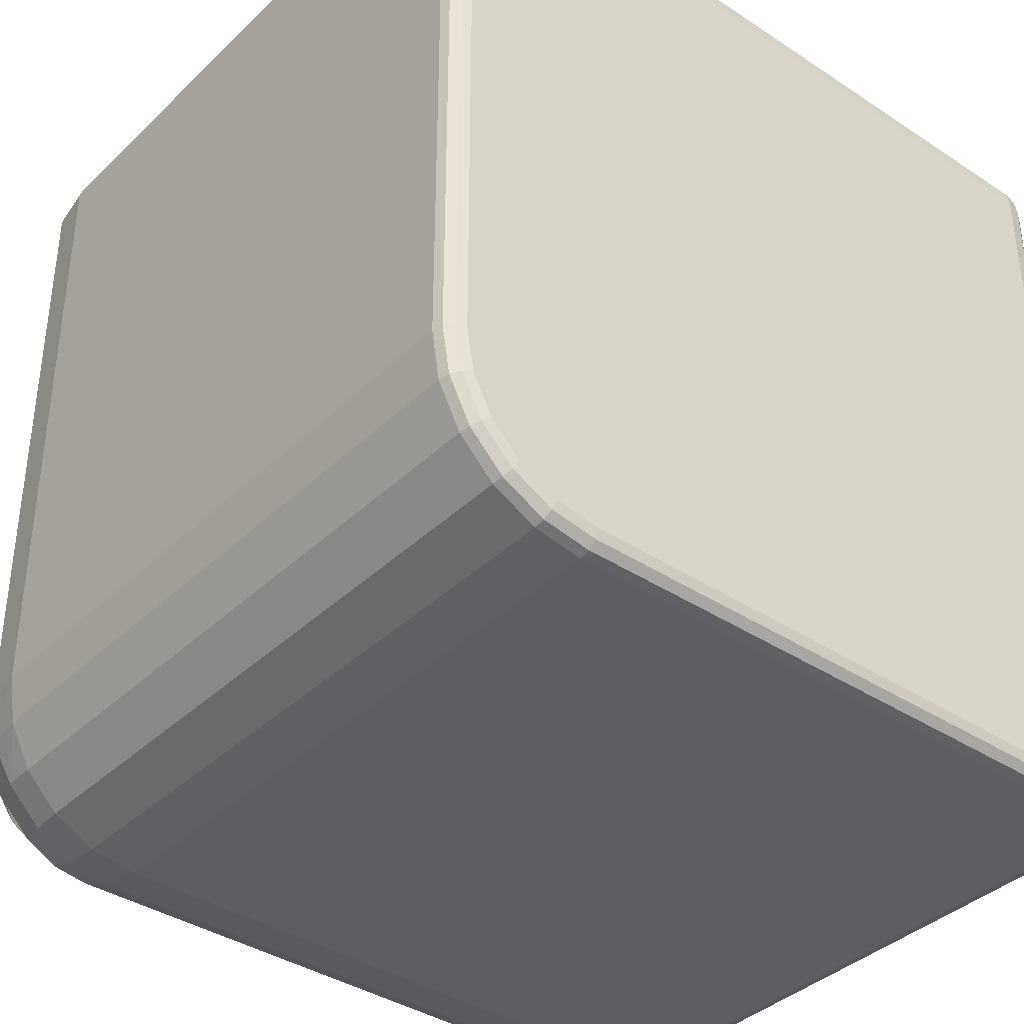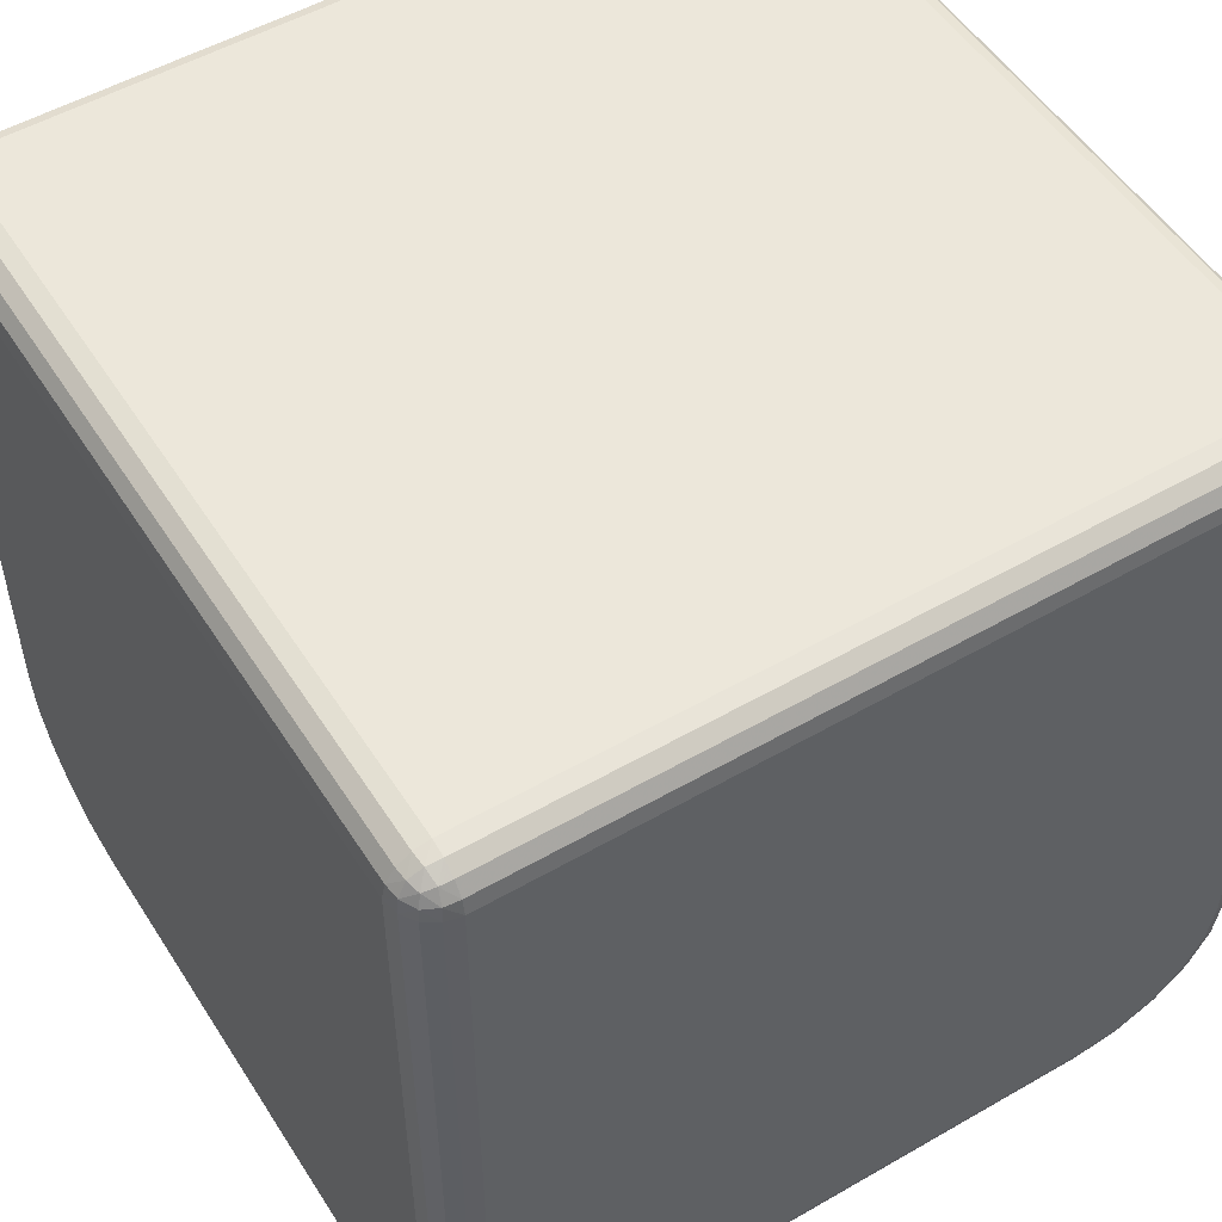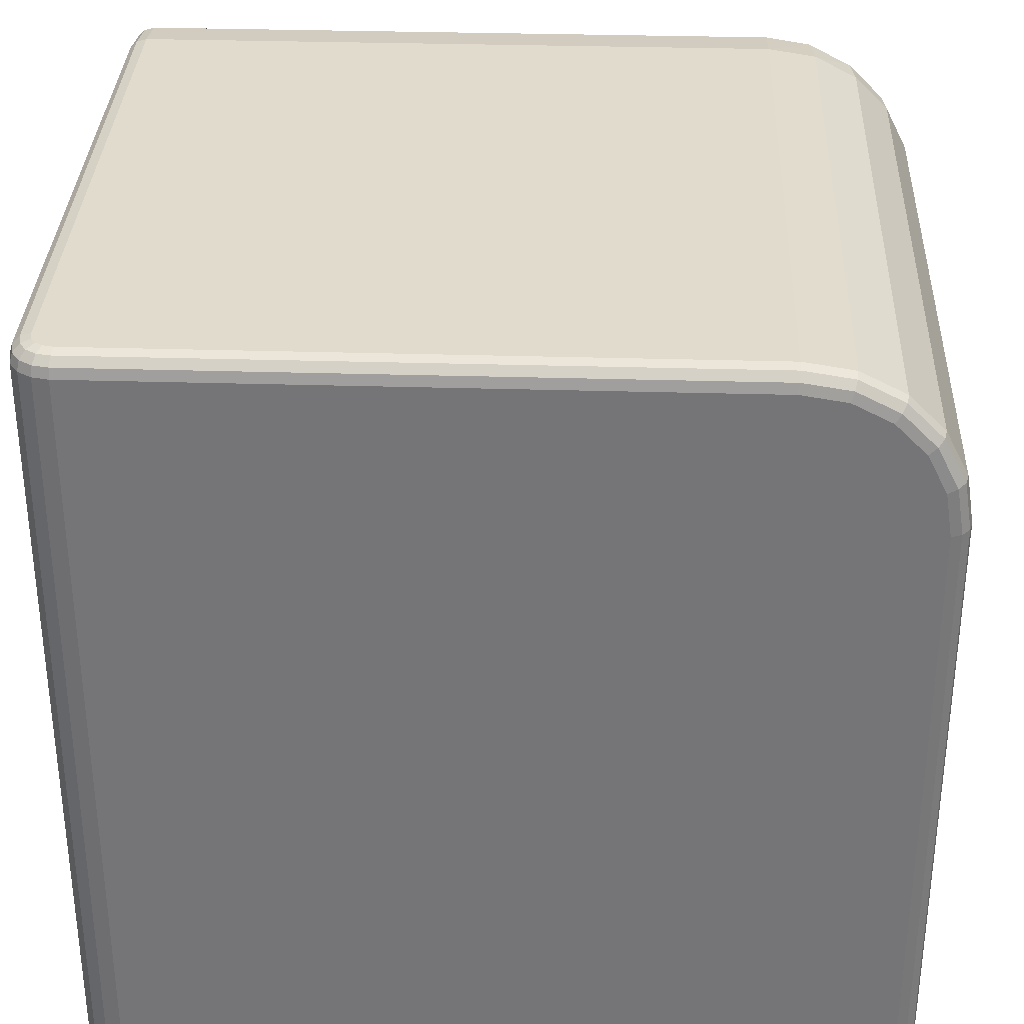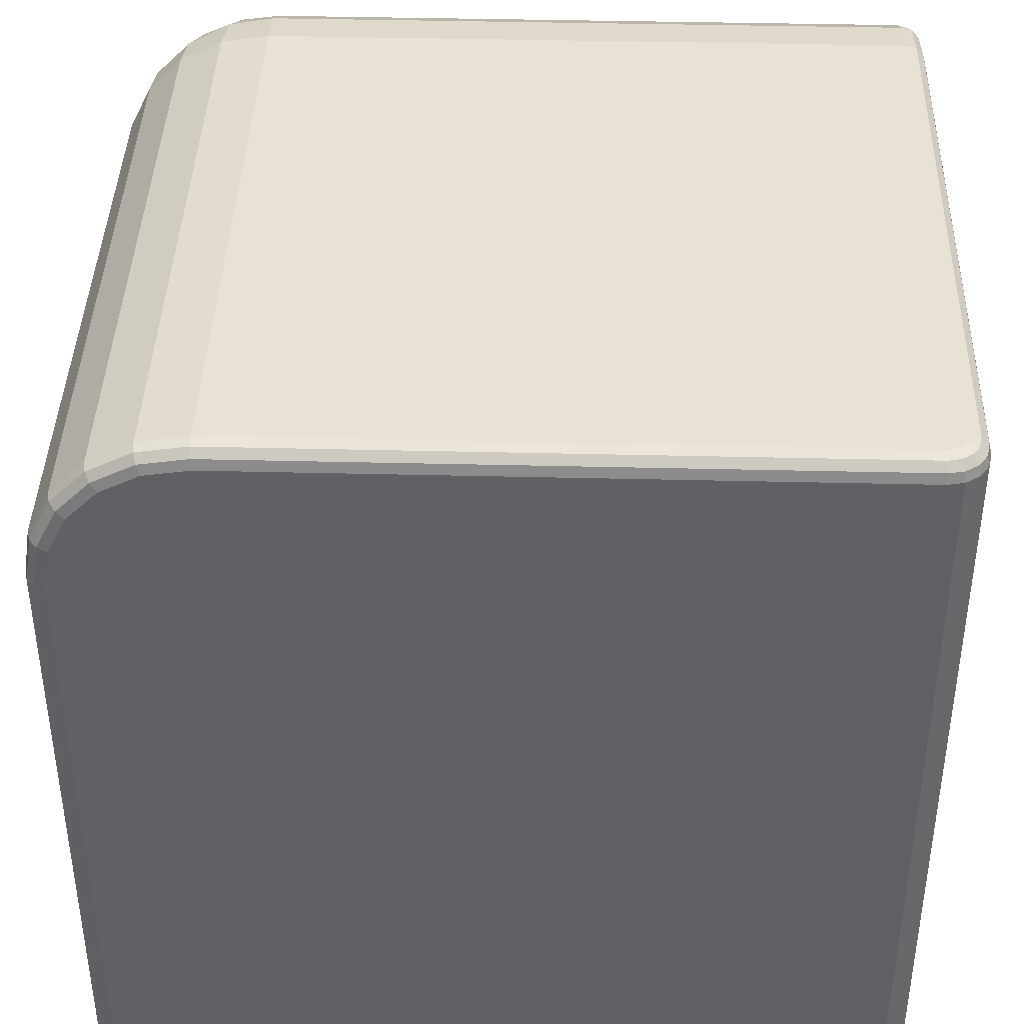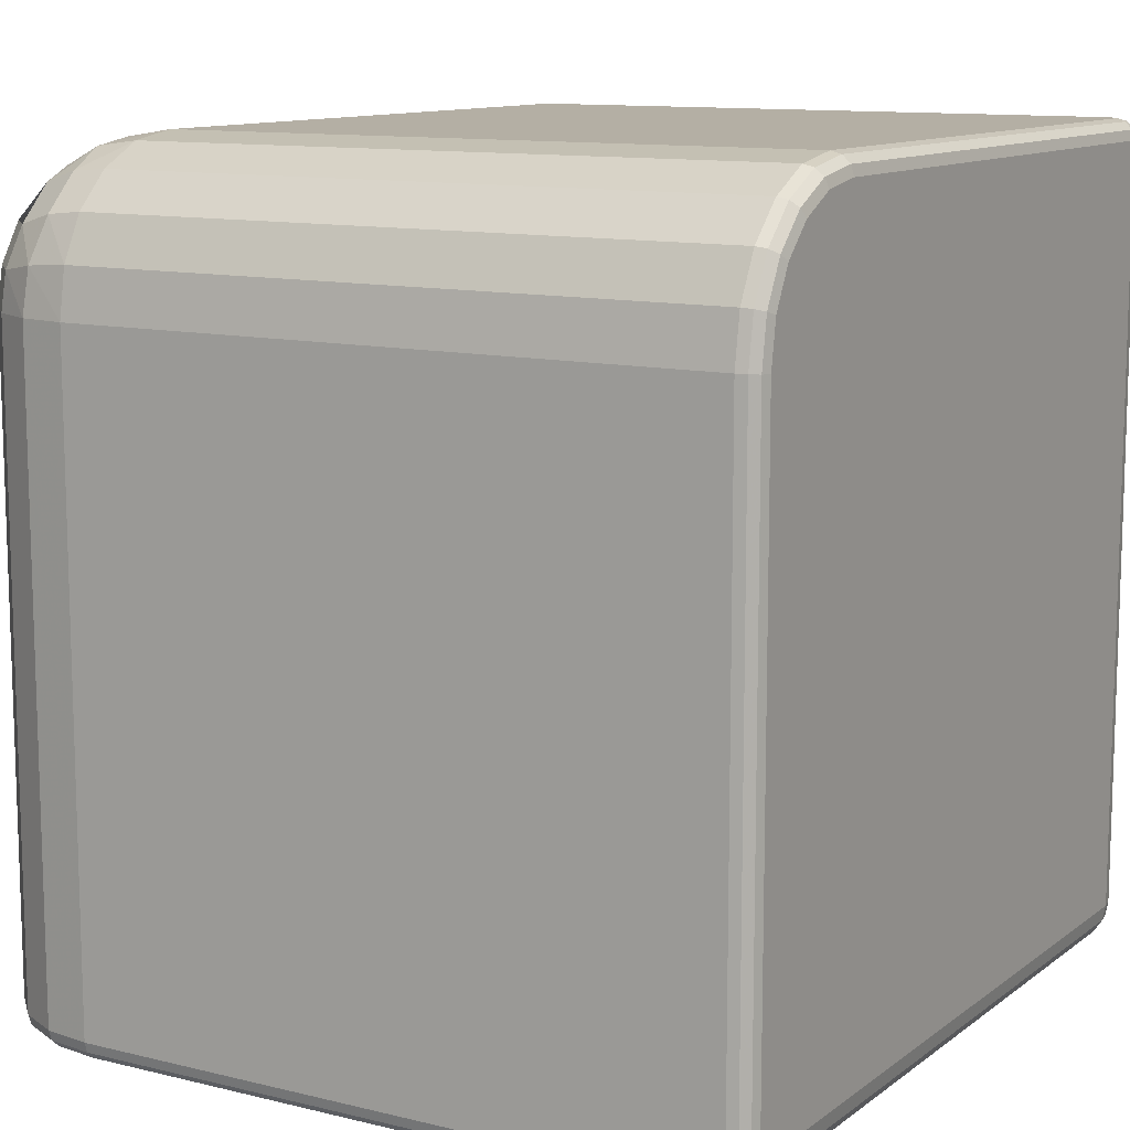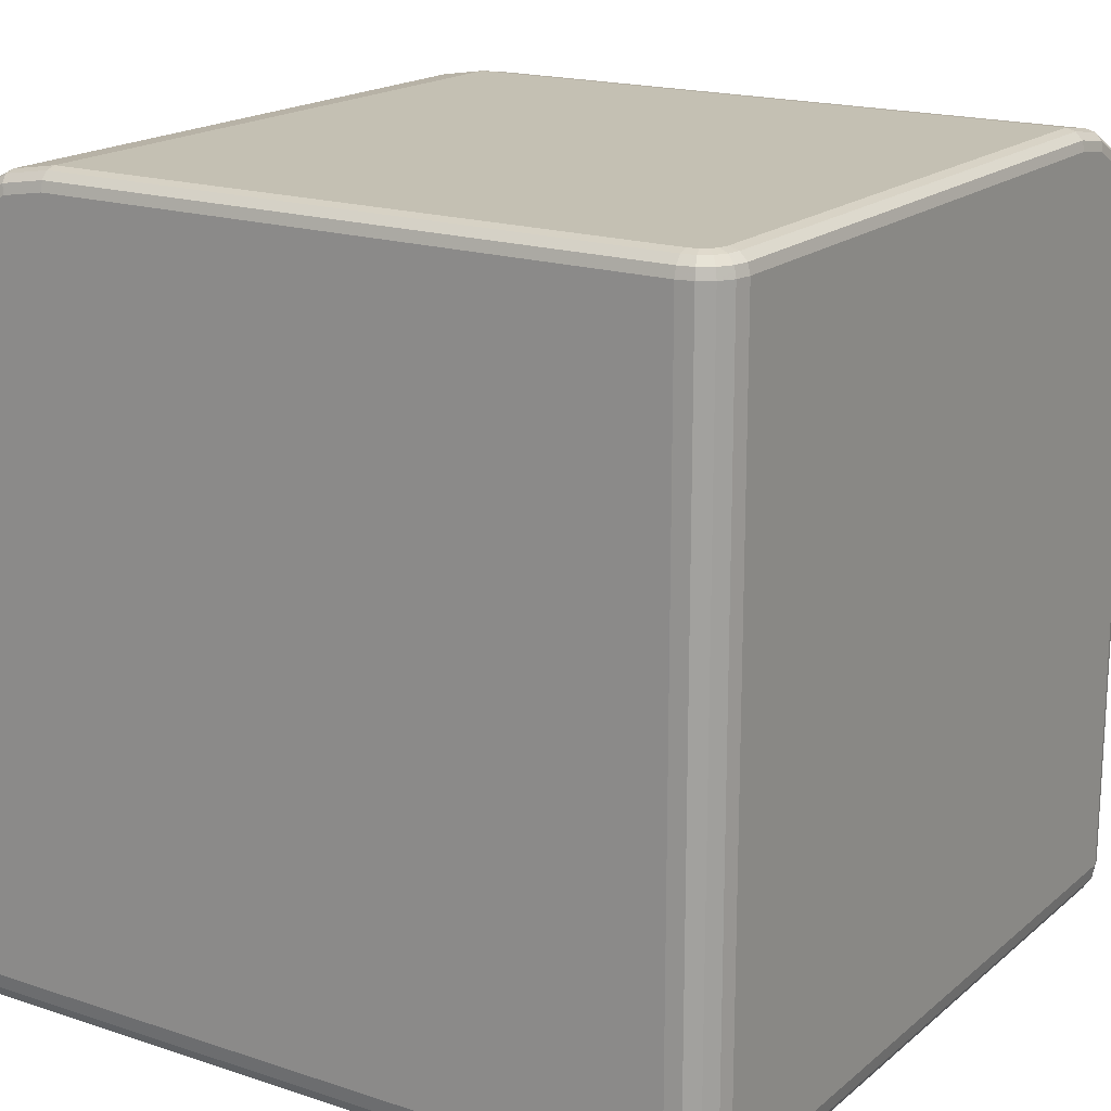
<metadata>
{"format":"obj","ext":"obj","renderer":"f3d","projection":"perspective","resolution":1024,"background":"white","views":[{"elev":-38.1,"azim":50.1,"up":"+Y"},{"elev":52.3,"azim":148.2,"up":"+Y"},{"elev":33.2,"azim":-177.7,"up":"+Z"},{"elev":40.6,"azim":91.7,"up":"+Z"},{"elev":11.3,"azim":30.8,"up":"+Z"},{"elev":18.0,"azim":122.9,"up":"+Z"}]}
</metadata>
<code>
v 145 146.9 -149.6
v 145 148.5 -148.5
v 145 149.6 -146.9
v 145 150 -145
v 146.9 149.6 -145
v 148.5 148.5 -145
v 149.6 146.9 -145
v 150 145 -145
v 149.6 145 -146.9
v 148.5 145 -148.5
v 146.9 145 -149.6
v 145 145 -150
v 146.7 146.7 -149.4
v 146.5 148.4 -148.4
v 146.7 149.4 -146.7
v 148.4 148.4 -146.5
v 149.4 146.7 -146.7
v 148.4 146.5 -148.4
v 147.9 147.9 -147.9
v 69 50.93 -63.13
v 69 53.63 -57.83
v 69 57.83 -53.63
v 69 63.13 -50.93
v 69 69 -50
v 63.13 69 -50.93
v 57.83 69 -53.63
v 53.63 69 -57.83
v 50.93 69 -63.13
v 50 69 -69
v 50.93 63.13 -69
v 53.63 57.83 -69
v 57.83 53.63 -69
v 63.13 50.93 -69
v 69 50 -69
v 63.52 51.66 -63.52
v 64.43 54 -58.29
v 64.43 58.29 -54
v 63.52 63.52 -51.66
v 58.29 64.43 -54
v 54 64.43 -58.29
v 51.66 63.52 -63.52
v 54 58.29 -64.43
v 58.29 54 -64.43
v 59.62 55.42 -59.62
v 59.62 59.62 -55.42
v 55.42 59.62 -59.62
v 144.8 147.5 -50
v 144.9 148.8 -50.33
v 145 149.7 -51.23
v 145 150 -52.45
v 69 147.5 -50
v 69.02 148.8 -50.33
v 69.09 149.7 -51.23
v 69.19 150 -52.45
v 52.45 145 -150
v 51.23 145 -149.7
v 50.33 144.9 -148.8
v 50 144.8 -147.5
v 50 69 -147.5
v 50.33 69.02 -148.8
v 51.23 69.09 -149.7
v 52.45 69.19 -150
v 146.9 149.6 -52.45
v 146.8 149.3 -51.23
v 146.4 148.5 -50.33
v 146 147.3 -50
v 148.5 148.5 -52.45
v 148.3 148.3 -51.23
v 147.7 147.7 -50.33
v 146.8 146.8 -50
v 149.6 146.9 -52.45
v 149.3 146.8 -51.23
v 148.5 146.4 -50.33
v 147.3 146 -50
v 150 145 -52.45
v 149.7 145 -51.23
v 148.8 144.9 -50.33
v 147.5 144.8 -50
v 52.45 150 -145
v 51.23 149.7 -145
v 50.33 148.8 -144.9
v 50 147.5 -144.8
v 50 147.3 -146
v 50.33 148.5 -146.4
v 51.23 149.3 -146.8
v 52.45 149.6 -146.9
v 50 146.8 -146.8
v 50.33 147.7 -147.7
v 51.23 148.3 -148.3
v 52.45 148.5 -148.5
v 50 146 -147.3
v 50.33 146.4 -148.5
v 51.23 146.8 -149.3
v 52.45 146.9 -149.6
v 145 52.45 -150
v 145 51.23 -149.7
v 144.9 50.33 -148.8
v 144.8 50 -147.5
v 146 50 -147.3
v 146.4 50.33 -148.5
v 146.8 51.23 -149.3
v 146.9 52.45 -149.6
v 146.8 50 -146.8
v 147.7 50.33 -147.7
v 148.3 51.23 -148.3
v 148.5 52.45 -148.5
v 147.3 50 -146
v 148.5 50.33 -146.4
v 149.3 51.23 -146.8
v 149.6 52.45 -146.9
v 147.5 50 -144.8
v 148.8 50.33 -144.9
v 149.7 51.23 -145
v 150 52.45 -145
v 69.19 52.45 -150
v 69.09 51.23 -149.7
v 69.02 50.33 -148.8
v 69 50 -147.5
v 52.45 150 -69.19
v 51.23 149.7 -69.09
v 50.33 148.8 -69.02
v 50 147.5 -69
v 147.5 50 -69
v 148.8 50.33 -69.02
v 149.7 51.23 -69.09
v 150 52.45 -69.19
v 150 69.19 -52.45
v 149.7 69.09 -51.23
v 148.8 69.02 -50.33
v 147.5 69 -50
v 150 63.89 -53.29
v 149.7 63.51 -52.11
v 148.8 63.23 -51.25
v 147.5 63.13 -50.93
v 150 59.29 -55.64
v 149.7 58.56 -54.63
v 148.8 58.03 -53.9
v 147.5 57.83 -53.63
v 150 55.64 -59.29
v 149.7 54.63 -58.56
v 148.8 53.9 -58.03
v 147.5 53.63 -57.83
v 150 53.29 -63.89
v 149.7 52.11 -63.51
v 148.8 51.25 -63.23
v 147.5 50.93 -63.13
v 53.29 150 -63.89
v 52.11 149.7 -63.51
v 51.25 148.8 -63.23
v 50.93 147.5 -63.13
v 55.64 150 -59.29
v 54.63 149.7 -58.56
v 53.9 148.8 -58.03
v 53.63 147.5 -57.83
v 59.29 150 -55.64
v 58.56 149.7 -54.63
v 58.03 148.8 -53.9
v 57.83 147.5 -53.63
v 63.89 150 -53.29
v 63.51 149.7 -52.11
v 63.23 148.8 -51.25
v 63.13 147.5 -50.93
v 63.89 53.29 -150
v 63.51 52.11 -149.7
v 63.23 51.25 -148.8
v 63.13 50.93 -147.5
v 59.29 55.64 -150
v 58.56 54.63 -149.7
v 58.03 53.9 -148.8
v 57.83 53.63 -147.5
v 55.64 59.29 -150
v 54.63 58.56 -149.7
v 53.9 58.03 -148.8
v 53.63 57.83 -147.5
v 53.29 63.89 -150
v 52.11 63.51 -149.7
v 51.25 63.23 -148.8
v 50.93 63.13 -147.5
f 11 12 13
f 13 12 1
f 13 1 14
f 14 1 2
f 2 3 14
f 14 3 15
f 3 4 15
f 15 4 5
f 15 5 16
f 16 5 6
f 6 7 16
f 16 7 17
f 7 8 17
f 17 8 9
f 17 9 18
f 18 9 10
f 10 11 18
f 18 11 13
f 18 13 19
f 19 13 14
f 14 15 19
f 19 15 16
f 16 17 19
f 19 17 18
f 33 34 35
f 35 20 36
f 36 20 21
f 36 21 37
f 37 21 22
f 22 23 37
f 37 23 38
f 23 24 38
f 38 25 39
f 39 25 26
f 39 26 40
f 40 26 27
f 27 28 40
f 40 28 41
f 28 29 41
f 41 30 42
f 42 30 31
f 42 31 43
f 43 31 32
f 32 33 43
f 43 33 35
f 43 35 44
f 44 36 45
f 45 36 37
f 37 38 45
f 45 39 46
f 46 39 40
f 40 41 46
f 46 42 44
f 44 42 43
f 49 64 50
f 50 64 63
f 48 65 49
f 49 65 64
f 47 66 48
f 48 66 65
f 57 60 58
f 58 60 59
f 56 61 57
f 57 61 60
f 55 62 56
f 56 62 61
f 82 81 83
f 83 81 84
f 81 80 84
f 84 80 85
f 80 79 85
f 85 79 86
f 98 97 99
f 99 97 100
f 97 96 100
f 100 96 101
f 96 95 101
f 101 95 102
f 50 63 4
f 4 63 5
f 63 67 5
f 5 67 6
f 67 71 6
f 6 71 7
f 71 75 7
f 7 75 8
f 4 3 79
f 79 3 86
f 3 2 86
f 86 2 90
f 2 1 90
f 90 1 94
f 1 12 94
f 94 12 55
f 12 11 95
f 95 11 102
f 11 10 102
f 102 10 106
f 10 9 106
f 106 9 110
f 9 8 110
f 110 8 114
f 24 23 130
f 130 23 134
f 23 22 134
f 134 22 138
f 22 21 138
f 138 21 142
f 21 20 142
f 142 20 146
f 20 34 146
f 146 34 123
f 29 28 122
f 122 28 150
f 28 27 150
f 150 27 154
f 27 26 154
f 154 26 158
f 26 25 158
f 158 25 162
f 25 24 162
f 162 24 51
f 34 33 118
f 118 33 166
f 33 32 166
f 166 32 170
f 32 31 170
f 170 31 174
f 31 30 174
f 174 30 178
f 30 29 178
f 178 29 59
f 47 51 24
f 123 34 111
f 58 59 29
f 62 55 12
f 54 50 4
f 8 126 114
f 50 54 49
f 49 54 53
f 48 52 47
f 47 52 51
f 49 53 48
f 48 53 52
f 65 66 69
f 69 66 70
f 63 64 67
f 67 64 68
f 64 65 68
f 68 65 69
f 69 70 73
f 73 70 74
f 67 68 71
f 71 68 72
f 68 69 72
f 72 69 73
f 73 74 77
f 77 74 78
f 71 72 75
f 75 72 76
f 72 73 76
f 76 73 77
f 77 78 129
f 129 78 130
f 75 76 127
f 127 76 128
f 76 77 128
f 128 77 129
f 81 82 121
f 121 82 122
f 79 80 119
f 119 80 120
f 80 81 120
f 120 81 121
f 85 86 89
f 89 86 90
f 83 84 87
f 87 84 88
f 84 85 88
f 88 85 89
f 89 90 93
f 93 90 94
f 87 88 91
f 91 88 92
f 88 89 92
f 92 89 93
f 56 93 55
f 55 93 94
f 57 92 56
f 56 92 93
f 58 91 57
f 57 91 92
f 97 98 117
f 117 98 118
f 95 96 115
f 115 96 116
f 96 97 116
f 116 97 117
f 101 102 105
f 105 102 106
f 99 100 103
f 103 100 104
f 100 101 104
f 104 101 105
f 105 106 109
f 109 106 110
f 103 104 107
f 107 104 108
f 104 105 108
f 108 105 109
f 110 114 109
f 109 114 113
f 108 112 107
f 107 112 111
f 109 113 108
f 108 113 112
f 114 126 113
f 113 126 125
f 112 124 111
f 111 124 123
f 113 125 112
f 112 125 124
f 117 118 165
f 165 118 166
f 115 116 163
f 163 116 164
f 116 117 164
f 164 117 165
f 121 122 149
f 149 122 150
f 119 120 147
f 147 120 148
f 120 121 148
f 148 121 149
f 129 130 133
f 133 130 134
f 127 128 131
f 131 128 132
f 128 129 132
f 132 129 133
f 133 134 137
f 137 134 138
f 131 132 135
f 135 132 136
f 132 133 136
f 136 133 137
f 137 138 141
f 141 138 142
f 135 136 139
f 139 136 140
f 136 137 140
f 140 137 141
f 141 142 145
f 145 142 146
f 139 140 143
f 143 140 144
f 140 141 144
f 144 141 145
f 124 145 123
f 123 145 146
f 125 144 124
f 124 144 145
f 126 143 125
f 125 143 144
f 149 150 153
f 153 150 154
f 147 148 151
f 151 148 152
f 148 149 152
f 152 149 153
f 153 154 157
f 157 154 158
f 151 152 155
f 155 152 156
f 152 153 156
f 156 153 157
f 157 158 161
f 161 158 162
f 155 156 159
f 159 156 160
f 156 157 160
f 160 157 161
f 52 161 51
f 51 161 162
f 53 160 52
f 52 160 161
f 54 159 53
f 53 159 160
f 165 166 169
f 169 166 170
f 163 164 167
f 167 164 168
f 164 165 168
f 168 165 169
f 169 170 173
f 173 170 174
f 167 168 171
f 171 168 172
f 168 169 172
f 172 169 173
f 173 174 177
f 177 174 178
f 171 172 175
f 175 172 176
f 172 173 176
f 176 173 177
f 60 177 59
f 59 177 178
f 61 176 60
f 60 176 177
f 62 175 61
f 61 175 176
f 87 29 83
f 29 82 83
f 70 24 74
f 24 78 74
f 103 34 99
f 34 98 99
f 82 29 122
f 87 91 29
f 58 29 91
f 70 66 24
f 47 24 66
f 78 24 130
f 103 107 34
f 111 34 107
f 98 34 118
f 171 12 167
f 167 12 163
f 12 115 163
f 115 12 95
f 171 175 12
f 62 12 175
f 151 4 147
f 4 119 147
f 155 4 151
f 155 159 4
f 54 4 159
f 119 4 79
f 127 8 75
f 135 8 131
f 131 8 127
f 8 135 139
f 139 143 8
f 8 143 126
f 41 29 30
f 46 41 42
f 44 35 36
f 35 34 20
f 45 38 39
f 38 24 25

</code>
